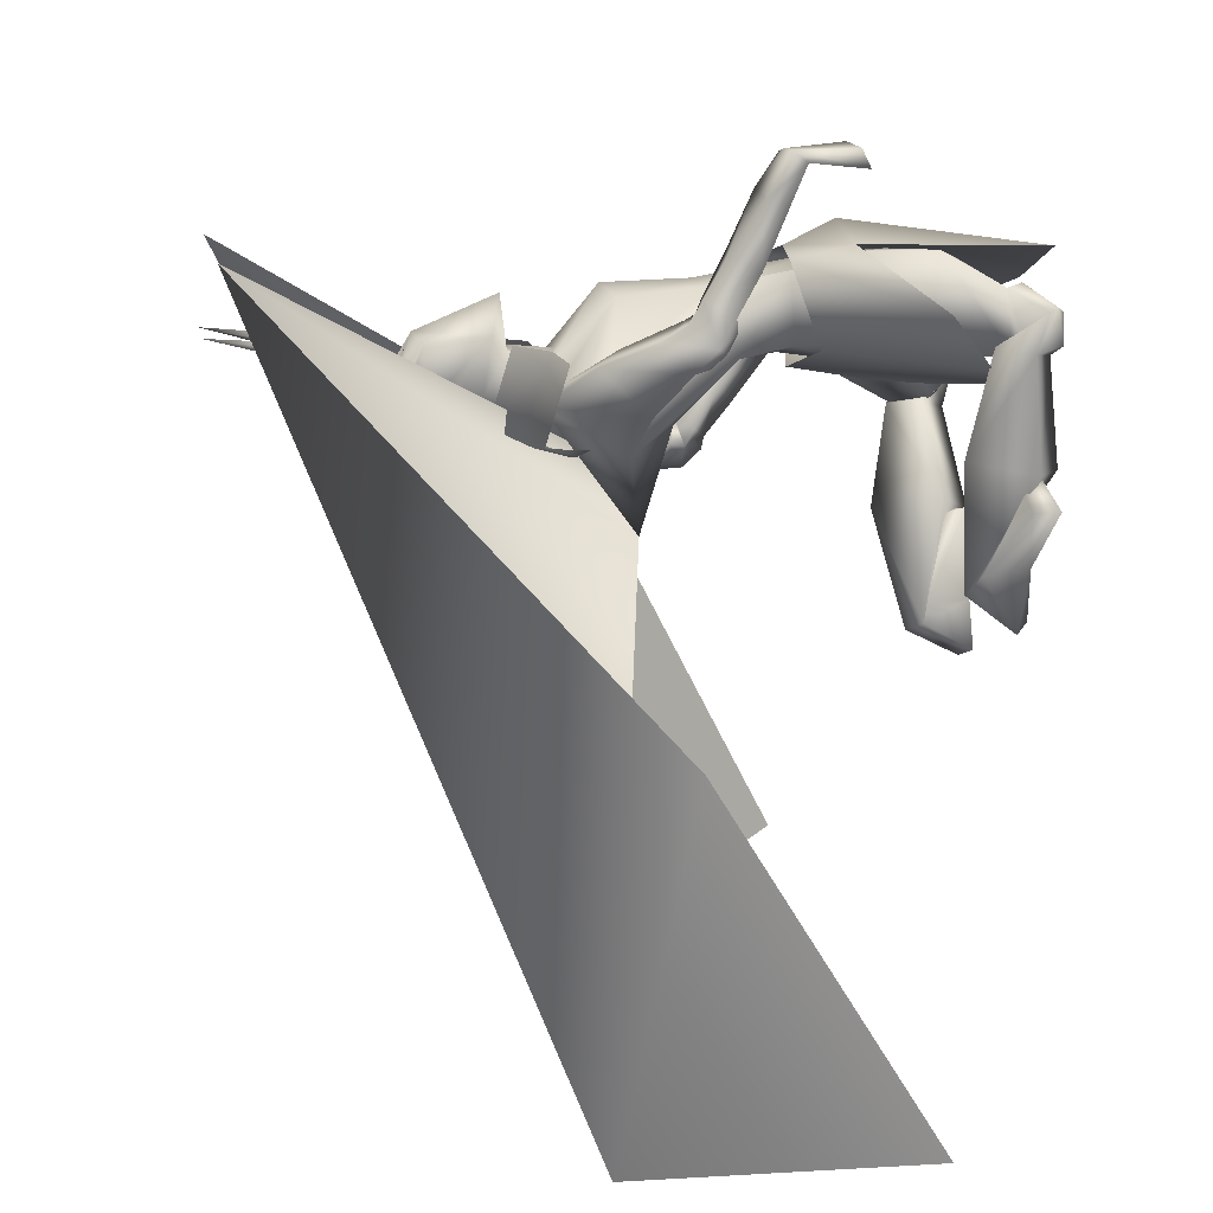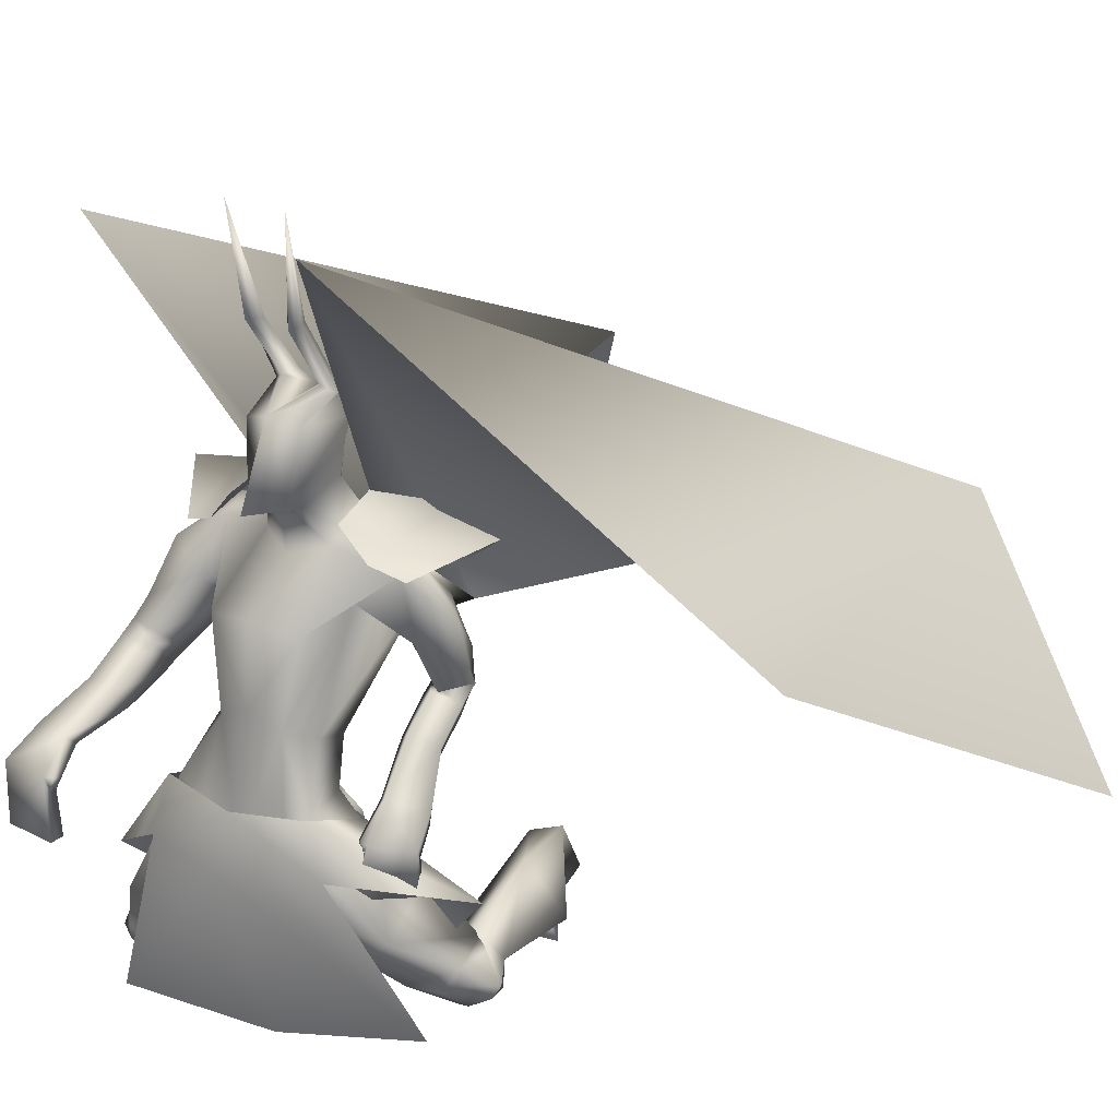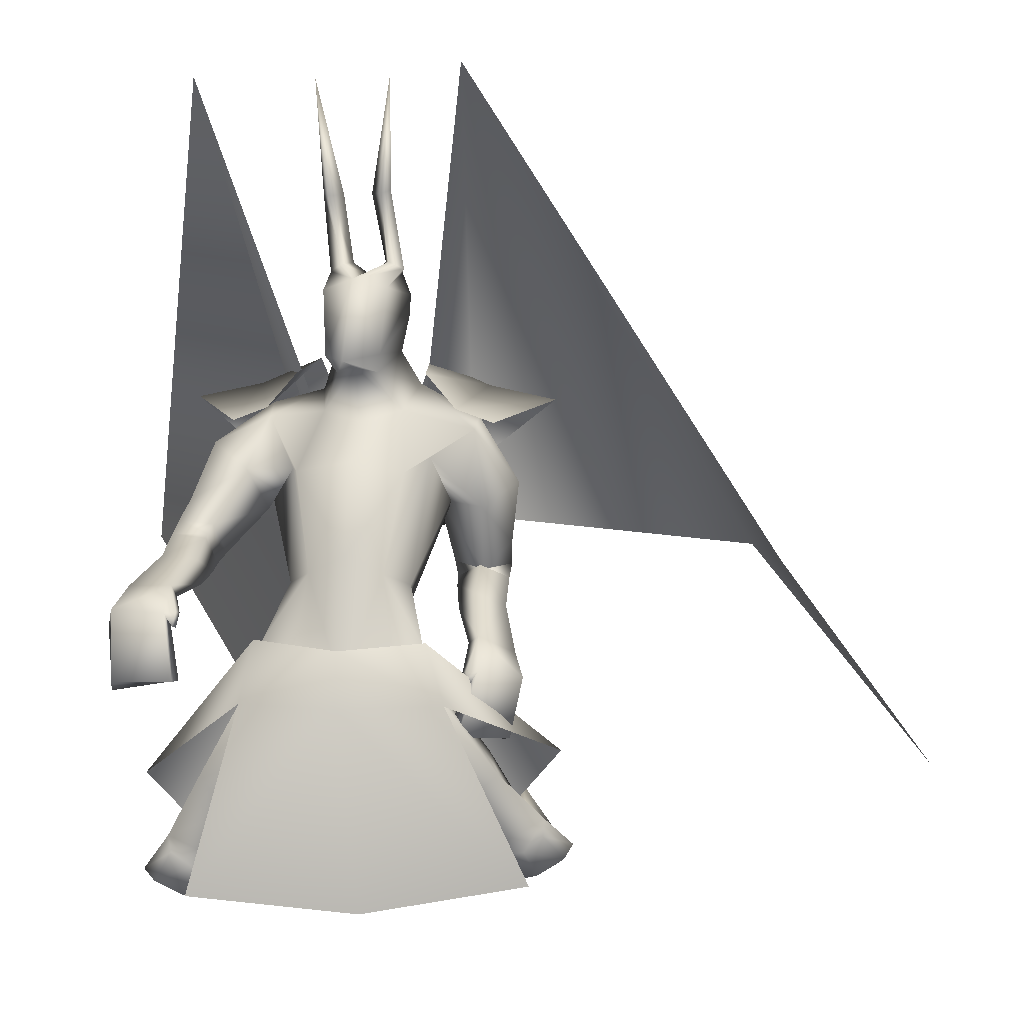
<metadata>
{"format":"obj","ext":"obj","renderer":"f3d","projection":"perspective","resolution":1024,"background":"white","views":[{"elev":13.8,"azim":-100.1,"up":"+Z"},{"elev":21.7,"azim":39.9,"up":"+Y"},{"elev":-4.5,"azim":12.5,"up":"+Y"}]}
</metadata>
<code>
o Cube_Cube.001
v 0.009163 -0.6157 -0.07681
v 0.1466 -0.6026 -0.1125
v -0.1321 -0.5956 -0.0862
v 0.1361 -0.6547 -0.255
v -0.1467 -0.6465 -0.2306
v -0.01007 -0.6205 -0.277
v 0.03032 -1.035 -0.1416
v 0.2911 -0.9921 -0.2243
v -0.2341 -1.004 -0.05809
v 0.3238 -0.774 -0.3257
v -0.3347 -0.809 -0.1518
v 0.2313 -0.8696 -0.3502
v -0.2835 -0.8927 -0.2473
v -0.02353 -1.037 -0.3176
v 0.0191 -0.7082 -0.0344
v 0.1767 -0.7036 -0.1156
v -0.148 -0.6992 -0.05922
v 0.1143 -0.1531 -0.2358
v -0.1012 -0.1477 -0.2154
v 0.08942 -0.1097 -0.3719
v -0.09998 -0.105 -0.354
v 0.03939 -0.2133 -0.4206
v -0.06516 -0.2107 -0.4107
v 0.2211 -0.2337 -0.2718
v -0.2166 -0.2227 -0.2305
v 0.299 -0.1816 -0.4034
v -0.3151 -0.1661 -0.3455
v 0.1856 -0.2623 -0.4164
v -0.2173 -0.2558 -0.3678
v 0.08372 -0.1575 -0.3263
v -0.08846 -0.1602 -0.3351
v -0.002368 -0.1891 -0.3808
v 0.06618 -0.2089 -0.2686
v -0.06718 -0.2073 -0.2623
v 0.000568 -0.2302 -0.2361
v 0.1845 -0.2152 -0.3282
v -0.168 -0.1847 -0.3056
v 0.1819 -0.2405 -0.3009
v -0.165 -0.2119 -0.2737
v -0.01436 -0.266 -0.4169
v -0.01403 -0.4288 -0.3701
v 0.1351 -0.3122 -0.4025
v -0.1976 -0.3224 -0.3864
v 0.0976 -0.324 -0.161
v -0.07928 -0.3195 -0.1443
v 0.01149 -0.3078 -0.1317
v 0.1159 -0.2896 -0.2607
v -0.1214 -0.3029 -0.2627
v 0.06749 -0.4895 -0.1445
v -0.05489 -0.4864 -0.133
v 0.008033 -0.4616 -0.1273
v 0.1008 -0.5046 -0.1957
v -0.09789 -0.4996 -0.1769
v -0.005901 -0.5259 -0.258
v 0.08417 -0.5249 -0.2665
v -0.0958 -0.5204 -0.2495
v 0.2215 -0.4209 -0.4143
v -0.2758 -0.358 -0.1903
v 0.1779 -0.4686 -0.3864
v -0.2283 -0.4025 -0.1636
v 0.1777 -0.4156 -0.4711
v -0.293 -0.4075 -0.2396
v 0.1194 -0.4513 -0.4259
v -0.2225 -0.4454 -0.222
v 0.2204 -0.4829 -0.3979
v -0.284 -0.42 -0.125
v 0.1753 -0.4625 -0.3726
v -0.2294 -0.4276 -0.1326
v 0.1881 -0.5239 -0.4279
v -0.2975 -0.4719 -0.1526
v 0.1283 -0.4949 -0.4035
v -0.2296 -0.4801 -0.1708
v 0.175 -0.4689 -0.3977
v -0.2347 -0.4186 -0.1531
v 0.2176 -0.457 -0.4329
v -0.2871 -0.3939 -0.1656
v 0.181 -0.4771 -0.4724
v -0.3018 -0.4442 -0.2013
v 0.1233 -0.4777 -0.4321
v -0.2321 -0.4658 -0.2001
v 0.01279 -0.6736 -0.09089
v 0.1379 -0.6067 -0.1294
v -0.1237 -0.5999 -0.102
v -0.007412 -0.6062 -0.2526
v 0.09026 -0.6134 -0.2461
v -0.1094 -0.612 -0.2276
v 0.0993 -0.7727 -0.1162
v -0.07076 -0.7688 -0.07579
v 0.01905 -0.7682 -0.09925
v 0.05638 -0.8027 -0.2369
v -0.07201 -0.8091 -0.2029
v -0.008147 -0.7793 -0.2316
v 0.1481 -0.6863 -0.2638
v -0.1743 -0.6932 -0.2146
v -0.01608 -0.7055 -0.2669
v 0.3028 -0.8855 -0.2916
v -0.284 -0.9104 -0.1169
v 0.2005 -0.9459 -0.274
v -0.1814 -0.9624 -0.1501
v 0.2039 -0.9352 -0.3737
v -0.2283 -0.9683 -0.2293
v 0.2563 -0.8821 -0.3929
v -0.2907 -0.9233 -0.2276
v 0.1852 -0.8624 -0.1825
v -0.1514 -0.8665 -0.08429
v 0.2506 -0.8124 -0.1812
v -0.2165 -0.8197 -0.0628
v 0.1192 -0.8895 -0.3039
v -0.1404 -0.9086 -0.2189
v 0.2005 -0.7703 -0.3302
v -0.2395 -0.7969 -0.2264
v 0.2958 -0.9191 -0.4086
v -0.3191 -0.9519 -0.2195
v 0.2425 -0.9694 -0.3978
v -0.2593 -0.9942 -0.2305
v 0.2004 -0.9157 -0.3765
v -0.2198 -0.9358 -0.2192
v 0.252 -0.8683 -0.3901
v -0.2785 -0.896 -0.2116
v 0.2522 -0.9866 -0.338
v -0.2455 -1.013 -0.1701
v 0.3388 -0.9287 -0.3507
v -0.3365 -0.9656 -0.1505
v 0.2155 -0.9521 -0.3619
v -0.2289 -0.9813 -0.2044
v 0.2818 -0.8952 -0.3826
v -0.3048 -0.9342 -0.1968
v 0.3261 -0.9523 -0.3401
v -0.3171 -0.9859 -0.1462
v 0.2817 -0.9802 -0.3355
v -0.2716 -1.009 -0.1578
v 0.2767 -0.9746 -0.388
v -0.2874 -1.005 -0.2109
v 0.3053 -0.9619 -0.3942
v -0.3179 -0.9963 -0.2065
v 0.2689 -0.9409 -0.2885
v -0.2448 -0.962 -0.1231
v 0.3009 -0.914 -0.2869
v -0.276 -0.9373 -0.1099
v 0.1561 -0.9736 -0.7152
v -0.3195 -0.9546 -0.5656
v 0.07445 -0.9779 -0.7108
v -0.2446 -0.974 -0.569
v 0.05156 -0.9801 -0.7975
v -0.2557 -0.9729 -0.67
v 0.1146 -0.9727 -0.8224
v -0.3134 -0.9371 -0.6764
v 0.1883 -1.004 -0.5737
v -0.2614 -1.013 -0.4169
v 0.2706 -0.9324 -0.5979
v -0.3555 -0.9539 -0.4077
v 0.1139 -0.9365 -0.5363
v -0.1881 -0.937 -0.3993
v 0.204 -0.8312 -0.5684
v -0.2964 -0.8452 -0.392
v 0.08303 -0.9047 -0.717
v -0.2303 -0.9027 -0.5719
v 0.1357 -0.8938 -0.7391
v -0.2846 -0.885 -0.5843
v 0.06044 -0.8919 -0.7479
v -0.213 -0.8879 -0.6111
v 0.116 -0.8751 -0.7722
v -0.2738 -0.8596 -0.617
v 0.223 -0.9401 -0.5995
v -0.3871 -0.9313 -0.4601
v 0.1223 -0.9427 -0.5675
v -0.2895 -0.934 -0.4194
v 0.1078 -0.9755 -0.5538
v -0.2764 -0.9667 -0.4044
v 0.2582 -0.9755 -0.5884
v -0.4231 -0.9667 -0.4521
v 0.255 -0.7529 -0.2452
v -0.3002 -0.6655 0.1064
v 0.1837 -0.7535 -0.1747
v -0.1999 -0.6666 0.1091
v 0.2391 -0.7551 -0.277
v -0.3105 -0.6785 0.07477
v 0.167 -0.7427 -0.1893
v -0.1977 -0.6635 0.08466
v 0.2069 -0.5882 -0.2259
v -0.2262 -0.5134 0.04275
v 0.2564 -0.6137 -0.2815
v -0.3009 -0.5128 0.02972
v 0.2416 -0.6492 -0.2933
v -0.3115 -0.551 0.02144
v 0.1875 -0.5988 -0.239
v -0.2227 -0.5306 0.02439
v 0.1869 -0.3678 -0.3307
v -0.1872 -0.3066 -0.2131
v 0.2442 -0.3236 -0.3652
v -0.2484 -0.2589 -0.2332
v 0.1551 -0.3194 -0.4459
v -0.2565 -0.3479 -0.3137
v 0.1028 -0.3498 -0.3764
v -0.1705 -0.3675 -0.2873
v 0.1427 -0.4781 -0.4463
v -0.2563 -0.4592 -0.2006
v 0.1684 -0.481 -0.4773
v -0.2989 -0.4562 -0.2089
v 0.1477 -0.4947 -0.4255
v -0.2555 -0.4692 -0.1793
v 0.1738 -0.5167 -0.4473
v -0.2958 -0.4734 -0.1776
v 0.142 -0.4551 -0.4464
v -0.2527 -0.4434 -0.2166
v 0.1646 -0.437 -0.4785
v -0.2914 -0.4327 -0.2326
v 0.08748 -0.6372 -0.1228
v -0.07278 -0.632 -0.1049
v 0.1779 -0.7074 -0.128
v -0.1536 -0.7042 -0.07032
v 0.1822 -0.5129 -0.3088
v -0.2198 -0.4666 -0.06161
v 0.2273 -0.5337 -0.3399
v -0.2779 -0.4594 -0.05854
v 0.1937 -0.5754 -0.3674
v -0.2895 -0.5125 -0.08457
v 0.1486 -0.5379 -0.3309
v -0.2208 -0.5057 -0.08832
v 0.2178 -0.647 -0.1748
v -0.2179 -0.5603 0.1009
v 0.282 -0.6557 -0.2208
v -0.3019 -0.5536 0.1054
v 0.2684 -0.6743 -0.2417
v -0.3125 -0.5783 0.08601
v 0.2003 -0.6489 -0.1876
v -0.2138 -0.5683 0.08092
v 0.1935 -0.6715 -0.1851
v -0.1996 -0.5827 0.09392
v 0.1998 -0.6711 -0.1809
v -0.2032 -0.5807 0.1007
v 0.19 -0.6483 -0.1846
v -0.196 -0.5592 0.08731
v 0.1966 -0.648 -0.1797
v -0.1996 -0.5572 0.09491
v -0.002368 -0.1456 -0.3643
v 0.05545 -0.105 -0.3048
v -0.06018 -0.105 -0.3048
v -0.002368 -0.05761 -0.3678
v 0.06896 -0.04639 -0.3025
v -0.07369 -0.04639 -0.3025
v 0.06677 -0.006475 -0.3211
v -0.07151 -0.006475 -0.3211
v -0.002368 0.02867 -0.3258
v 0.03261 -0.1482 -0.2377
v -0.03735 -0.1482 -0.2377
v -0.002368 -0.1418 -0.2273
v 0.05222 -0.009881 -0.2174
v -0.05695 -0.009881 -0.2174
v -0.002368 0.004599 -0.2029
v 0.04421 -0.123 -0.2045
v -0.04894 -0.123 -0.2045
v -0.002368 -0.1413 -0.1428
v 0.03845 0.04414 -0.2815
v -0.04319 0.04414 -0.2815
v 0.06148 0.03355 -0.2933
v -0.06622 0.03355 -0.2933
v 0.02566 0.05008 -0.3088
v -0.03039 0.05008 -0.3088
v 0.05353 0.0307 -0.3163
v -0.05827 0.0307 -0.3163
v 0.04445 0.1562 -0.2488
v -0.04919 0.1562 -0.2488
v 0.02184 0.152 -0.2344
v -0.02658 0.152 -0.2344
v 0.05573 0.1554 -0.2288
v -0.06047 0.1554 -0.2288
v 0.04393 0.148 -0.2134
v -0.04867 0.148 -0.2134
v 0.06225 0.344 -0.197
v -0.06699 0.344 -0.197
v 0.1295 -0.3659 -0.5332
v -0.1397 -0.3477 -0.5289
v 0.06848 -0.2421 -0.3919
v -0.09502 -0.2445 -0.3785
v 0.491 -0.3588 -1.485
v -0.3926 -0.2592 -1.542
v 0.2157 0.3254 -0.06285
v -0.2319 0.3218 -0.0578
v 0.8591 -0.8101 -1.371
v -0.5038 -0.7983 -1.502
v 0.6464 -0.441 -0.6796
v -0.5509 -0.3738 -0.8113
v 0.1625 -0.212 -0.2488
v 0.189 -0.1558 -0.3849
v 0.09843 -0.2545 -0.4172
v -0.1538 -0.204 -0.2189
v -0.2024 -0.146 -0.3479
v -0.1247 -0.2491 -0.3963
f 4 2 10
f 4 10 12
f 11 3 5
f 11 5 13
f 6 4 12
f 6 12 14
f 13 5 6
f 13 6 14
f 1 15 16
f 1 16 2
f 1 3 17
f 1 17 15
f 15 7 8
f 15 8 16
f 9 7 15
f 9 15 17
f 2 16 10
f 11 17 3
f 30 33 38
f 30 38 36
f 39 34 31
f 39 31 37
f 30 36 40
f 30 40 32
f 40 37 31
f 40 31 32
f 33 35 46
f 33 46 44
f 46 35 34
f 46 34 45
f 38 33 44
f 38 44 47
f 45 34 39
f 45 39 48
f 44 46 51
f 44 51 49
f 51 46 45
f 51 45 50
f 47 44 49
f 47 49 52
f 50 45 48
f 50 48 53
f 41 42 55
f 41 55 54
f 56 43 41
f 56 41 54
f 42 47 52
f 42 52 55
f 53 48 43
f 53 43 56
f 59 73 75
f 59 75 57
f 76 74 60
f 76 60 58
f 73 67 65
f 73 65 75
f 66 68 74
f 66 74 76
f 63 79 73
f 63 73 59
f 74 80 64
f 74 64 60
f 79 71 67
f 79 67 73
f 68 72 80
f 68 80 74
f 54 55 85
f 54 85 84
f 86 56 54
f 86 54 84
f 55 52 82
f 55 82 85
f 83 53 56
f 83 56 86
f 87 89 92
f 87 92 90
f 92 89 88
f 92 88 91
f 85 93 95
f 85 95 84
f 95 94 86
f 95 86 84
f 93 90 92
f 93 92 95
f 92 91 94
f 92 94 95
f 104 98 96
f 104 96 106
f 97 99 105
f 97 105 107
f 90 108 104
f 90 104 87
f 105 109 91
f 105 91 88
f 108 100 98
f 108 98 104
f 99 101 109
f 99 109 105
f 93 110 108
f 93 108 90
f 109 111 94
f 109 94 91
f 110 102 100
f 110 100 108
f 101 103 111
f 101 111 109
f 106 96 102
f 106 102 110
f 103 97 107
f 103 107 111
f 100 124 120
f 100 120 98
f 121 125 101
f 121 101 99
f 124 116 114
f 124 114 120
f 115 117 125
f 115 125 121
f 102 126 124
f 102 124 100
f 125 127 103
f 125 103 101
f 126 118 116
f 126 116 124
f 117 119 127
f 117 127 125
f 96 122 126
f 96 126 102
f 127 123 97
f 127 97 103
f 122 112 118
f 122 118 126
f 119 113 123
f 119 123 127
f 122 96 138
f 122 138 128
f 139 97 123
f 139 123 129
f 112 122 128
f 112 128 134
f 129 123 113
f 129 113 135
f 98 120 130
f 98 130 136
f 131 121 99
f 131 99 137
f 120 114 132
f 120 132 130
f 133 115 121
f 133 121 131
f 114 112 134
f 114 134 132
f 135 113 115
f 135 115 133
f 96 98 136
f 96 136 138
f 137 99 97
f 137 97 139
f 136 130 128
f 136 128 138
f 129 131 137
f 129 137 139
f 130 132 134
f 130 134 128
f 135 133 131
f 135 131 129
f 114 148 150
f 114 150 112
f 151 149 115
f 151 115 113
f 116 152 148
f 116 148 114
f 149 153 117
f 149 117 115
f 118 154 152
f 118 152 116
f 153 155 119
f 153 119 117
f 112 150 154
f 112 154 118
f 155 151 113
f 155 113 119
f 140 142 144
f 140 144 146
f 145 143 141
f 145 141 147
f 148 156 158
f 148 158 150
f 159 157 149
f 159 149 151
f 152 160 156
f 152 156 148
f 157 161 153
f 157 153 149
f 160 144 142
f 160 142 156
f 143 145 161
f 143 161 157
f 154 162 160
f 154 160 152
f 161 163 155
f 161 155 153
f 162 146 144
f 162 144 160
f 145 147 163
f 145 163 161
f 150 158 162
f 150 162 154
f 163 159 151
f 163 151 155
f 158 140 146
f 158 146 162
f 147 141 159
f 147 159 163
f 158 156 166
f 158 166 164
f 167 157 159
f 167 159 165
f 140 158 164
f 140 164 170
f 165 159 141
f 165 141 171
f 156 142 168
f 156 168 166
f 169 143 157
f 169 157 167
f 142 140 170
f 142 170 168
f 171 141 143
f 171 143 169
f 166 168 170
f 166 170 164
f 171 169 167
f 171 167 165
f 172 174 178
f 172 178 176
f 179 175 173
f 179 173 177
f 38 188 190
f 38 190 36
f 191 189 39
f 191 39 37
f 188 59 57
f 188 57 190
f 58 60 189
f 58 189 191
f 36 190 192
f 36 192 42
f 193 191 37
f 193 37 43
f 190 57 61
f 190 61 192
f 62 58 191
f 62 191 193
f 47 194 188
f 47 188 38
f 189 195 48
f 189 48 39
f 194 63 59
f 194 59 188
f 60 64 195
f 60 195 189
f 42 192 194
f 42 194 47
f 195 193 43
f 195 43 48
f 192 61 63
f 192 63 194
f 64 62 193
f 64 193 195
f 57 75 77
f 57 77 61
f 78 76 58
f 78 58 62
f 65 69 77
f 65 77 75
f 78 70 66
f 78 66 76
f 79 63 204
f 79 204 196
f 205 64 80
f 205 80 197
f 71 79 196
f 71 196 200
f 197 80 72
f 197 72 201
f 77 69 202
f 77 202 198
f 203 70 78
f 203 78 199
f 61 77 198
f 61 198 206
f 199 78 62
f 199 62 207
f 69 71 200
f 69 200 202
f 201 72 70
f 201 70 203
f 63 61 206
f 63 206 204
f 207 62 64
f 207 64 205
f 206 198 196
f 206 196 204
f 197 199 207
f 197 207 205
f 198 202 200
f 198 200 196
f 201 203 199
f 201 199 197
f 49 51 81
f 49 81 208
f 81 51 50
f 81 50 209
f 49 208 82
f 49 82 52
f 83 209 50
f 83 50 53
f 81 89 87
f 81 87 208
f 88 89 81
f 88 81 209
f 87 104 106
f 87 106 210
f 107 105 88
f 107 88 211
f 82 208 87
f 82 87 210
f 88 209 83
f 88 83 211
f 82 210 93
f 82 93 85
f 94 211 83
f 94 83 86
f 93 210 106
f 93 106 110
f 107 211 94
f 107 94 111
f 67 212 214
f 67 214 65
f 215 213 68
f 215 68 66
f 65 214 216
f 65 216 69
f 217 215 66
f 217 66 70
f 71 218 212
f 71 212 67
f 213 219 72
f 213 72 68
f 69 216 218
f 69 218 71
f 219 217 70
f 219 70 72
f 180 220 222
f 180 222 182
f 223 221 181
f 223 181 183
f 220 174 172
f 220 172 222
f 173 175 221
f 173 221 223
f 182 222 224
f 182 224 184
f 225 223 183
f 225 183 185
f 222 172 176
f 222 176 224
f 177 173 223
f 177 223 225
f 226 178 174
f 226 174 220
f 175 179 227
f 175 227 221
f 184 224 226
f 184 226 186
f 227 225 185
f 227 185 187
f 224 176 178
f 224 178 226
f 179 177 225
f 179 225 227
f 226 220 230
f 226 230 228
f 231 221 227
f 231 227 229
f 186 226 228
f 186 228 232
f 229 227 187
f 229 187 233
f 220 180 234
f 220 234 230
f 235 181 221
f 235 221 231
f 180 186 232
f 180 232 234
f 233 187 181
f 233 181 235
f 232 228 230
f 232 230 234
f 231 229 233
f 231 233 235
f 180 182 214
f 180 214 212
f 215 183 181
f 215 181 213
f 182 184 216
f 182 216 214
f 217 185 183
f 217 183 215
f 184 186 218
f 184 218 216
f 219 187 185
f 219 185 217
f 180 212 218
f 180 218 186
f 219 213 181
f 219 181 187
f 251 245 237
f 251 237 240
f 238 246 252
f 238 252 241
f 236 239 240
f 236 240 237
f 241 239 236
f 241 236 238
f 251 240 242
f 251 242 248
f 243 241 252
f 243 252 249
f 242 240 239
f 242 239 244
f 239 241 243
f 239 243 244
f 253 247 245
f 253 245 251
f 246 247 253
f 246 253 252
f 251 248 250
f 251 250 253
f 250 249 252
f 250 252 253
f 30 32 236
f 30 236 237
f 236 32 31
f 236 31 238
f 30 237 245
f 30 245 33
f 246 238 31
f 246 31 34
f 33 245 247
f 33 247 35
f 247 246 34
f 247 34 35
f 250 248 256
f 250 256 254
f 257 249 250
f 257 250 255
f 244 250 254
f 244 254 258
f 255 250 244
f 255 244 259
f 242 244 258
f 242 258 260
f 259 244 243
f 259 243 261
f 248 242 260
f 248 260 256
f 261 243 249
f 261 249 257
f 256 260 262
f 256 262 266
f 263 261 257
f 263 257 267
f 260 258 264
f 260 264 262
f 265 259 261
f 265 261 263
f 258 254 268
f 258 268 264
f 269 255 259
f 269 259 265
f 254 256 266
f 254 266 268
f 267 257 255
f 267 255 269
f 266 270 268
f 269 271 267
f 264 268 270
f 271 269 265
f 262 264 270
f 271 265 263
f 262 270 266
f 267 271 263
f 36 42 272
f 36 272 274
f 273 43 37
f 273 37 275
f 36 274 40
f 40 275 37
f 41 272 42
f 43 273 41
f 40 274 272
f 40 272 41
f 273 275 40
f 273 40 41
f 272 274 278
f 272 278 276
f 279 275 273
f 279 273 277
f 276 278 282
f 276 282 280
f 283 279 277
f 283 277 281
f 18 284 285
f 18 285 20
f 284 24 26
f 284 26 285
f 20 285 286
f 20 286 22
f 285 26 28
f 285 28 286
f 25 287 288
f 25 288 27
f 287 19 21
f 287 21 288
f 27 288 289
f 27 289 29
f 288 21 23
f 288 23 289

</code>
